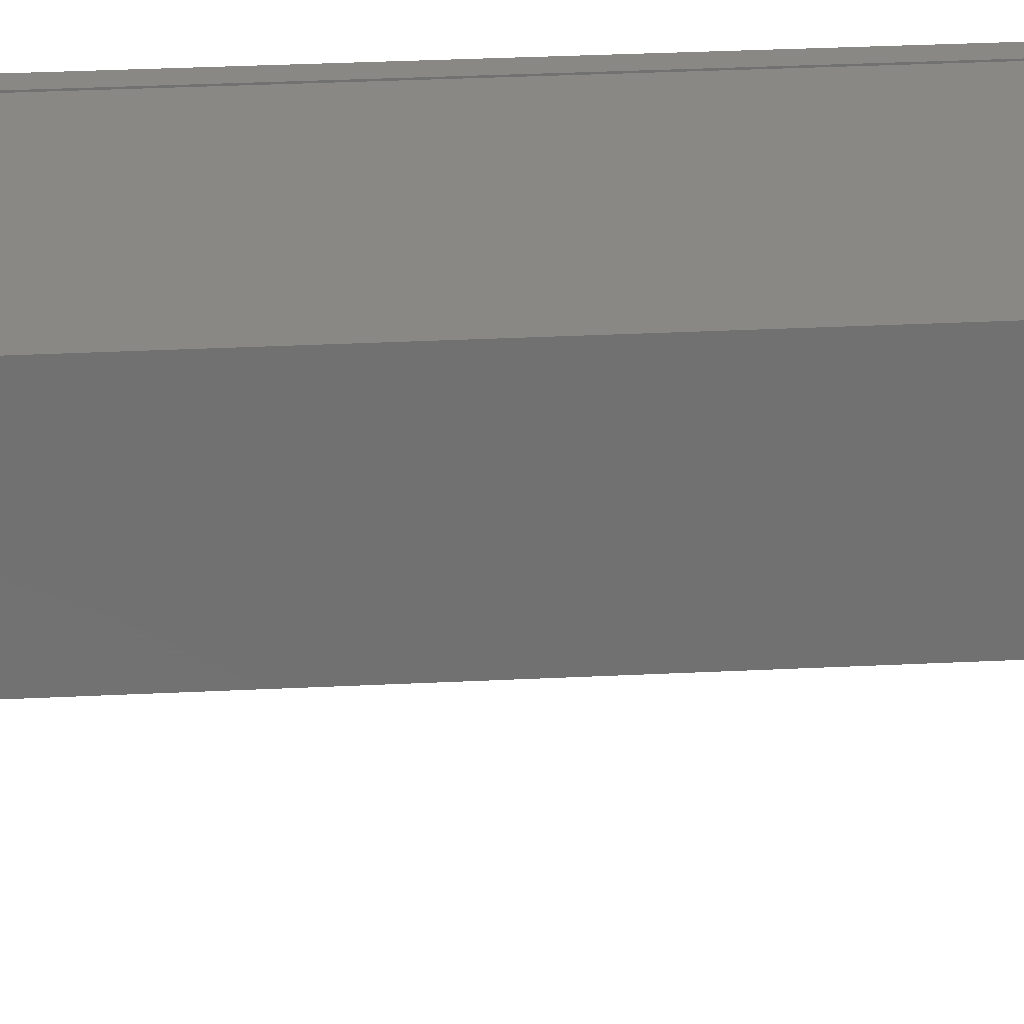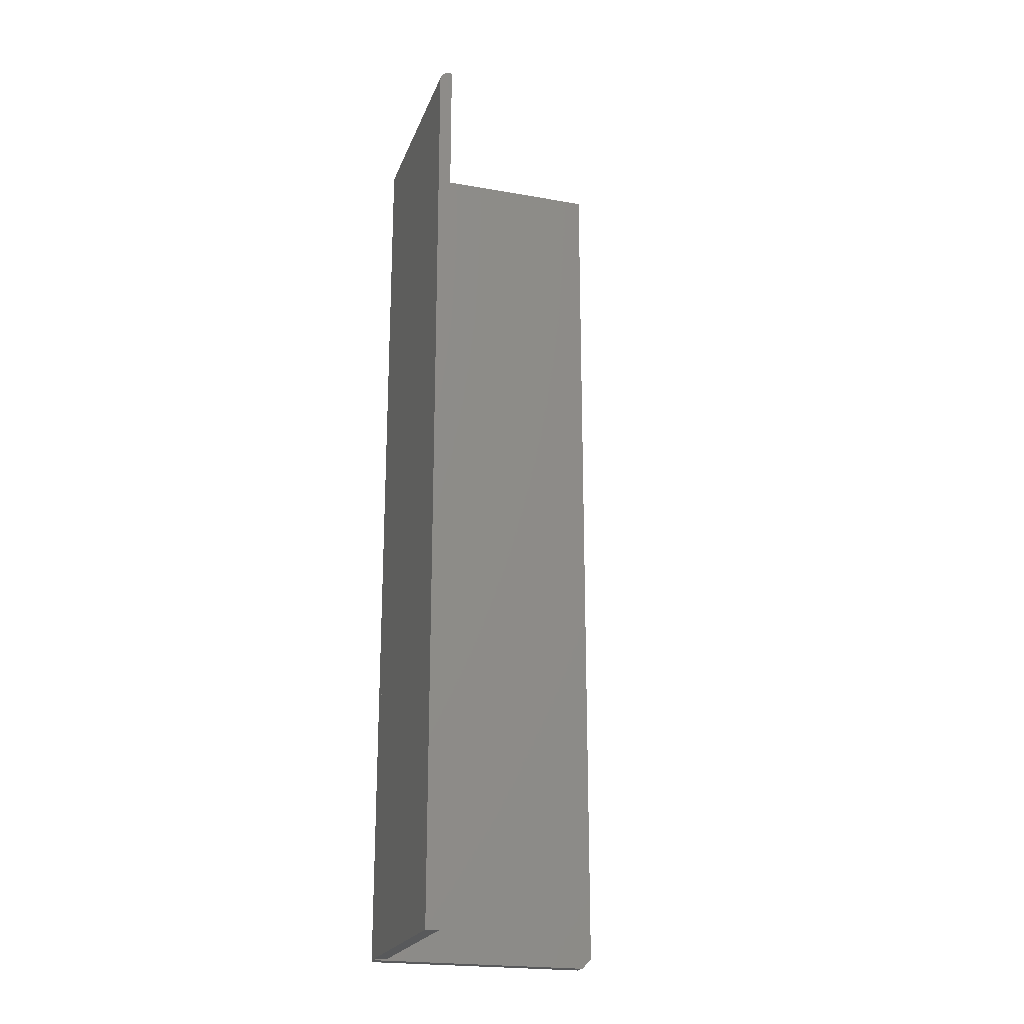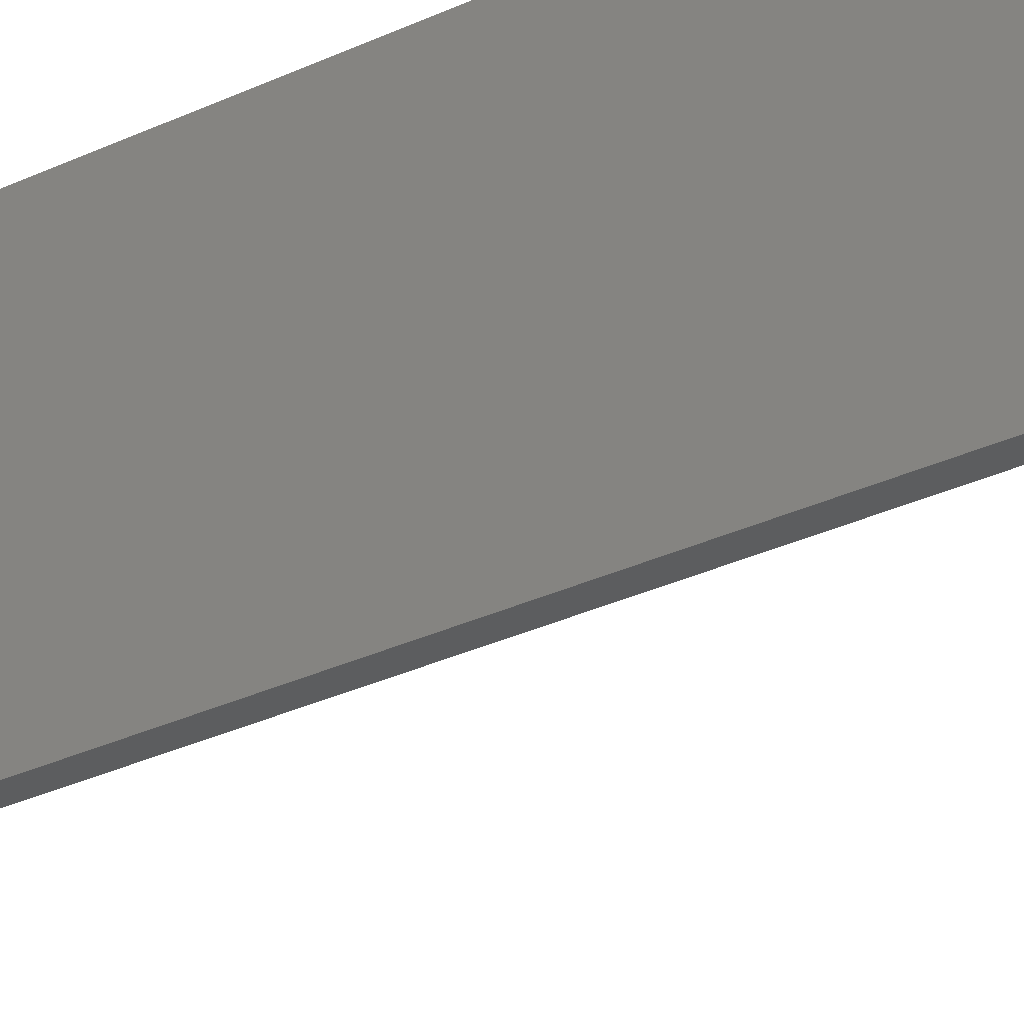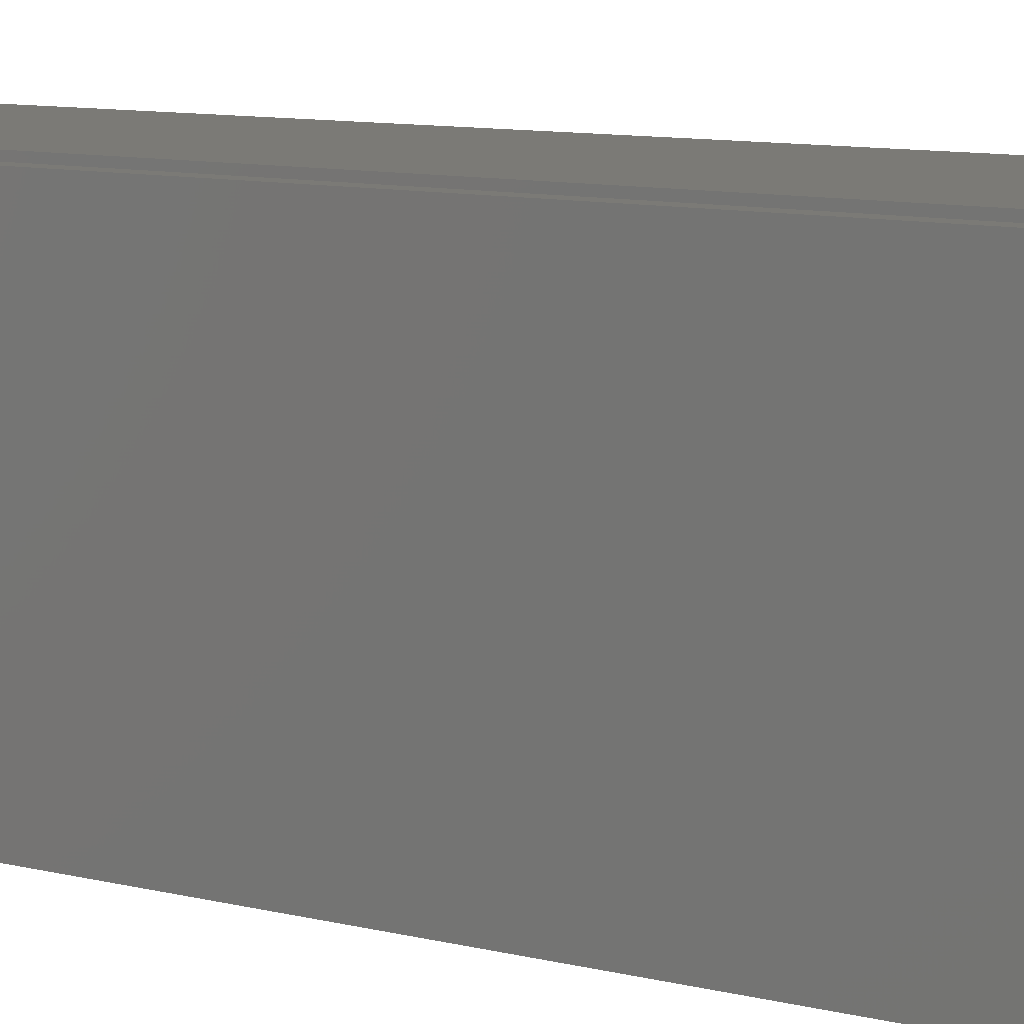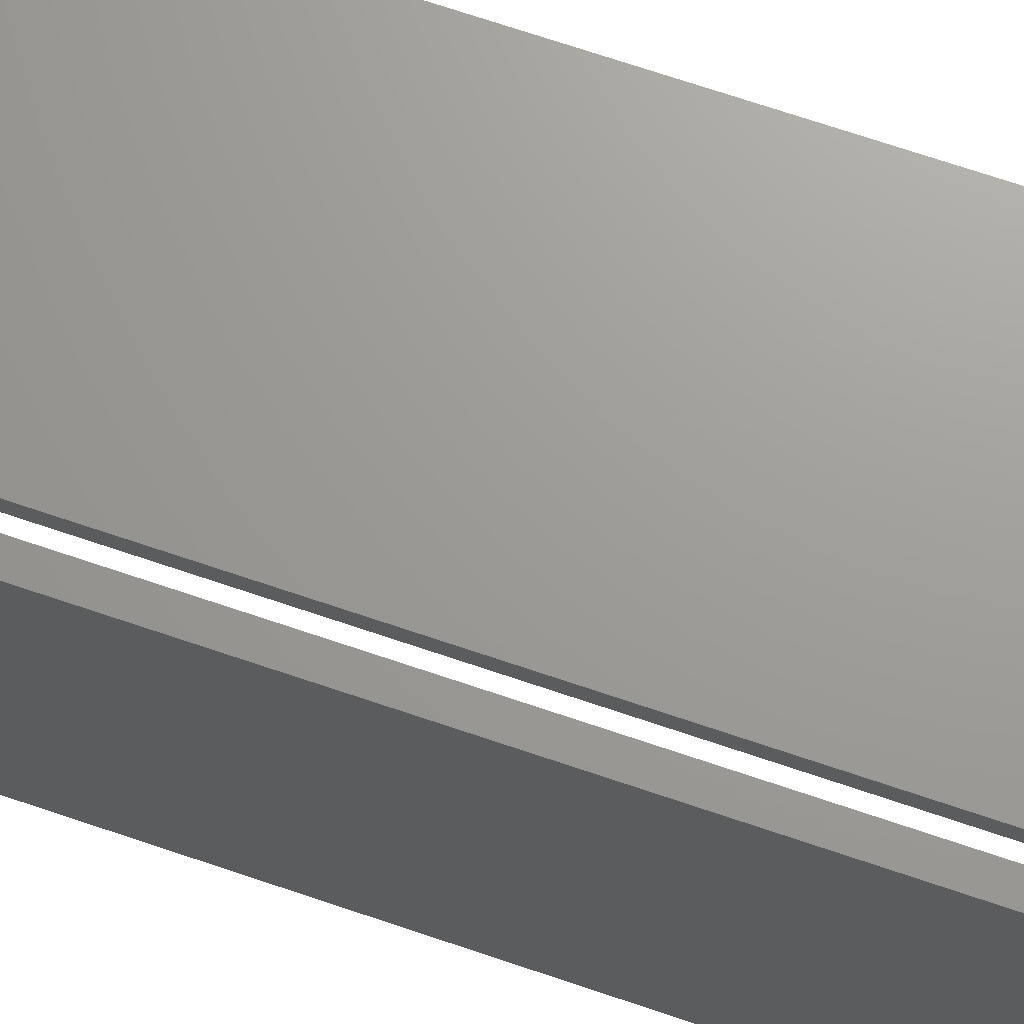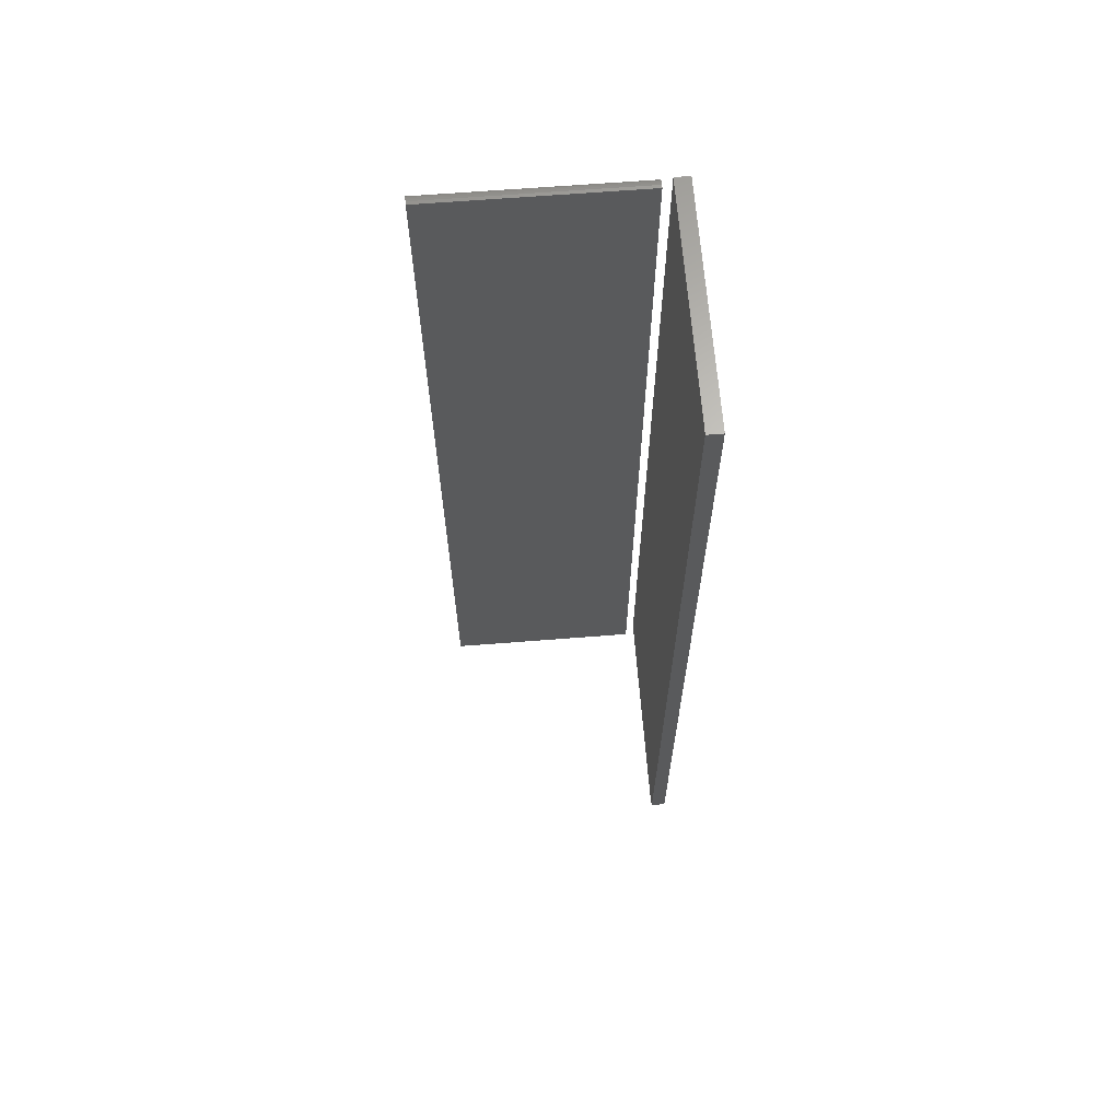
<metadata>
{"format":"stl","ext":"stl","renderer":"f3d","projection":"perspective","resolution":1024,"background":"white","views":[{"elev":27.1,"azim":-94.6,"up":"+Y"},{"elev":-21.8,"azim":-107.3,"up":"+Z"},{"elev":-31.7,"azim":123.5,"up":"+Y"},{"elev":7.0,"azim":132.0,"up":"+Y"},{"elev":69.1,"azim":108.9,"up":"+Y"},{"elev":65.5,"azim":-4.5,"up":"+Z"}]}
</metadata>
<code>
# stl→obj: 36 verts, 64 faces
v -0.1797 0.1797 0.75
v -0.01562 0.1797 0.75
v -0.1797 0.1822 0.75
v -0.01562 0.1822 0.75
v -0.1797 0.1797 0
v -0.1797 0.1838 0.7498
v -0.1797 0.1852 0.7494
v -0.1797 0.1866 0.7487
v -0.1797 0.1878 0.7477
v -0.1797 0.1887 0.7465
v -0.1797 0.1895 0.7452
v -0.1797 0.1899 0.7437
v -0.1797 0.19 0.7422
v -0.1797 0.19 0
v -0.01562 0.19 0
v -0.01562 0.19 0.7422
v -0.01562 0.1797 0
v -0.01562 0.1899 0.7437
v -0.01562 0.1895 0.7452
v -0.01562 0.1887 0.7465
v -0.01562 0.1878 0.7477
v -0.01562 0.1866 0.7487
v -0.01562 0.1852 0.7494
v -0.01562 0.1838 0.7498
v -0.007812 0.1875 0
v 0.00403 0.1875 0
v -0.007812 0.1757 0
v 0.00403 0.007812 0
v -0.007812 0.007812 0
v -0.007812 0 0.75
v -0.007812 0.1757 0.75
v -0.007812 0 0.007812
v 0.00403 0.1875 0.75
v 0.00403 0 0.75
v 0.00403 0 0.007812
v -0.007812 0.1875 0.75
f 1 2 3
f 3 2 4
f 5 1 3
f 5 3 6
f 5 6 7
f 5 7 8
f 5 8 9
f 5 9 10
f 5 10 11
f 5 11 12
f 5 12 13
f 5 13 14
f 15 14 16
f 16 14 13
f 17 15 16
f 17 16 18
f 17 18 19
f 17 19 20
f 17 20 21
f 17 21 22
f 17 22 23
f 17 23 24
f 17 24 4
f 17 4 2
f 16 13 18
f 18 13 12
f 18 12 19
f 19 12 11
f 19 11 20
f 20 11 10
f 20 10 21
f 21 10 9
f 21 9 22
f 22 9 8
f 22 8 23
f 23 8 7
f 23 7 24
f 24 7 6
f 24 6 4
f 4 6 3
f 5 14 17
f 17 14 15
f 5 17 1
f 1 17 2
f 25 26 27
f 27 26 28
f 27 28 29
f 30 31 32
f 32 31 27
f 32 27 29
f 33 34 26
f 26 34 35
f 26 35 28
f 32 35 30
f 30 35 34
f 32 29 35
f 35 29 28
f 30 34 31
f 31 34 33
f 31 33 36
f 25 27 36
f 36 27 31
f 26 25 33
f 33 25 36

</code>
